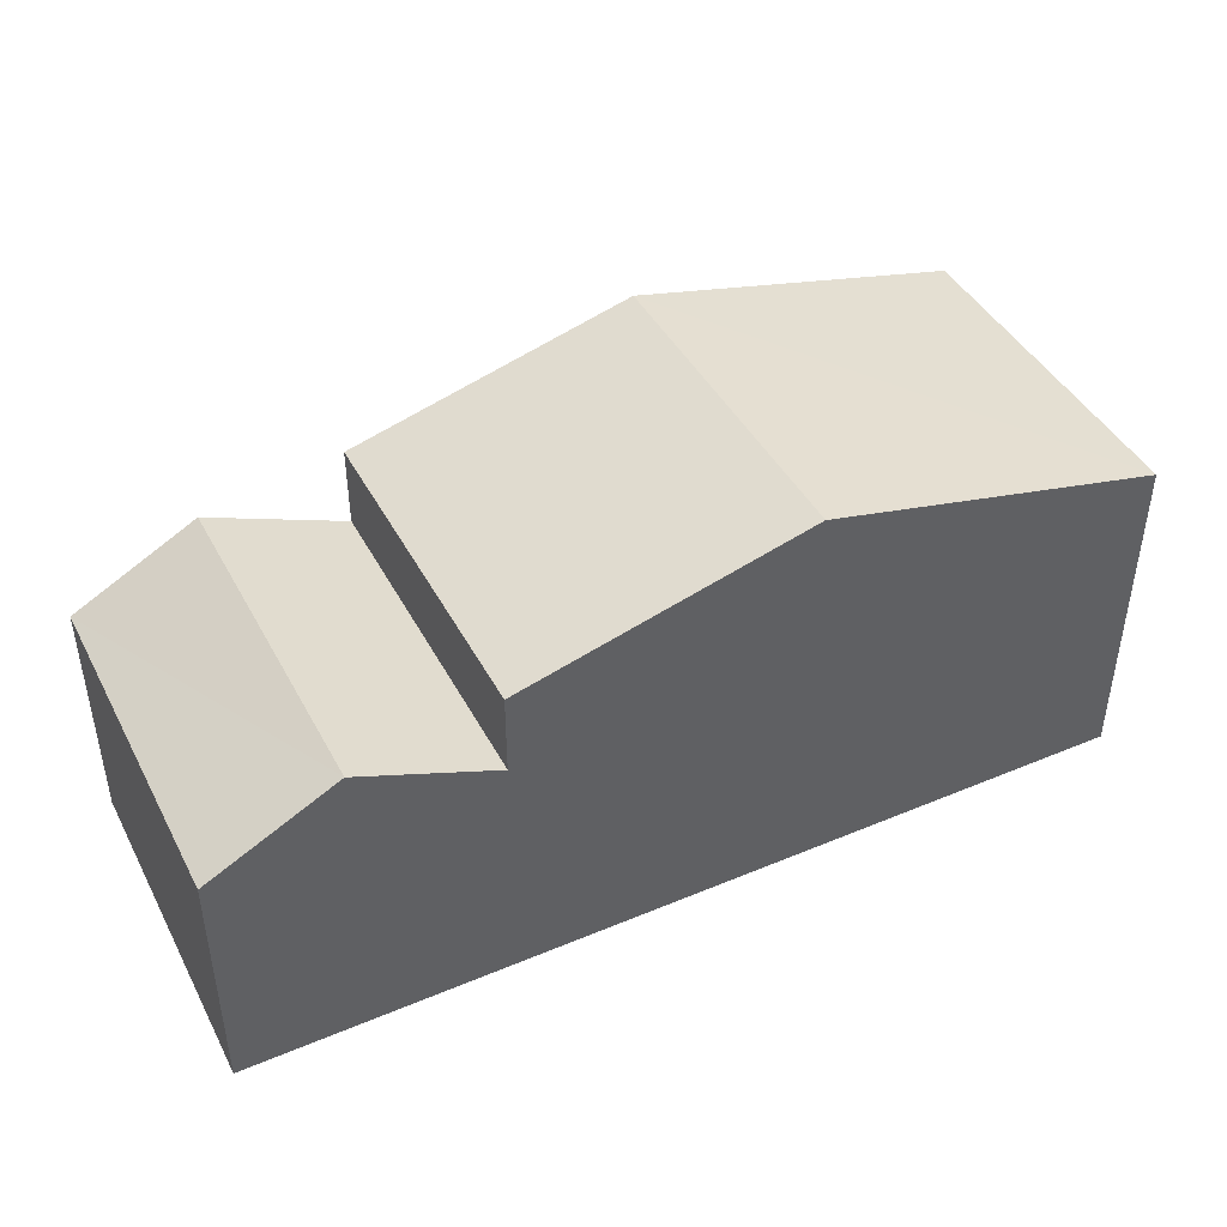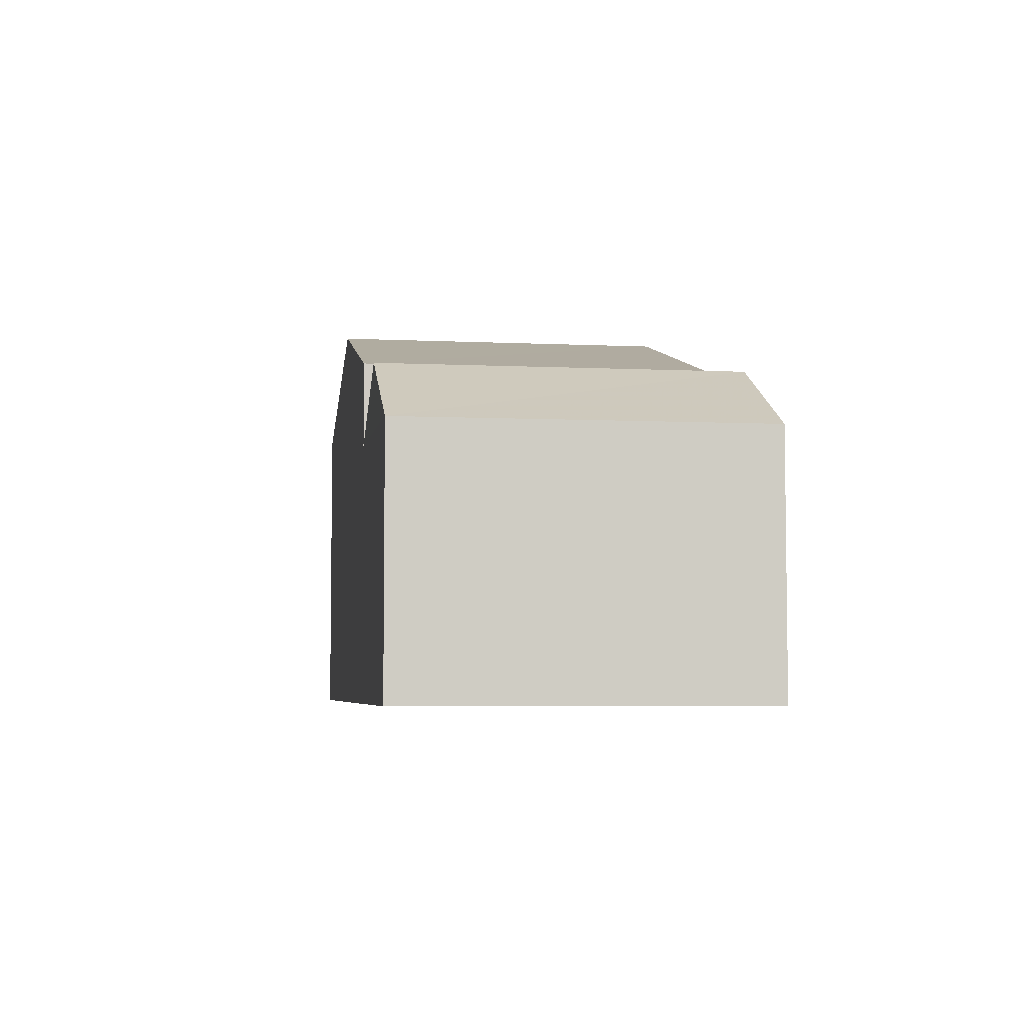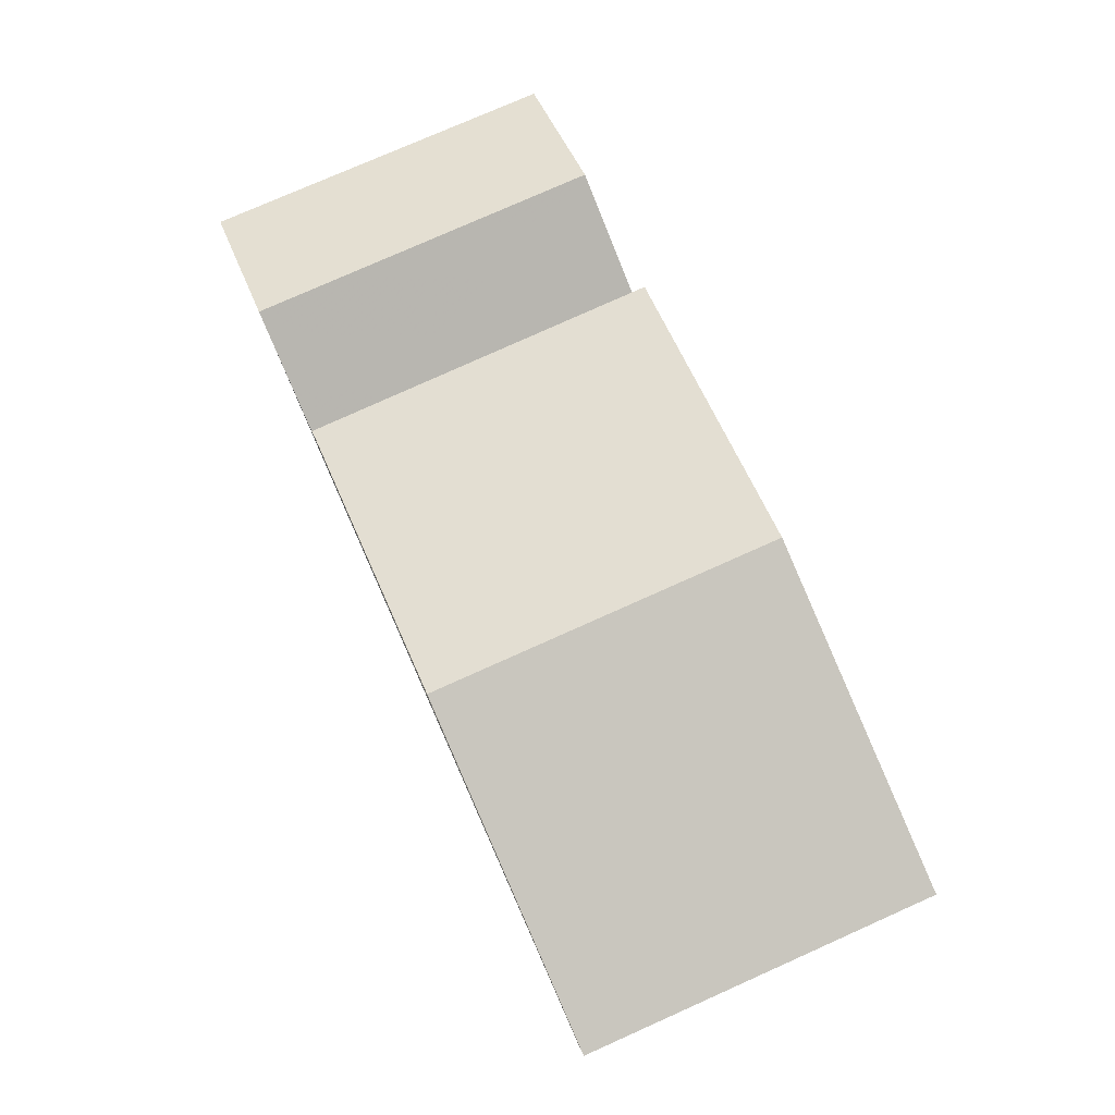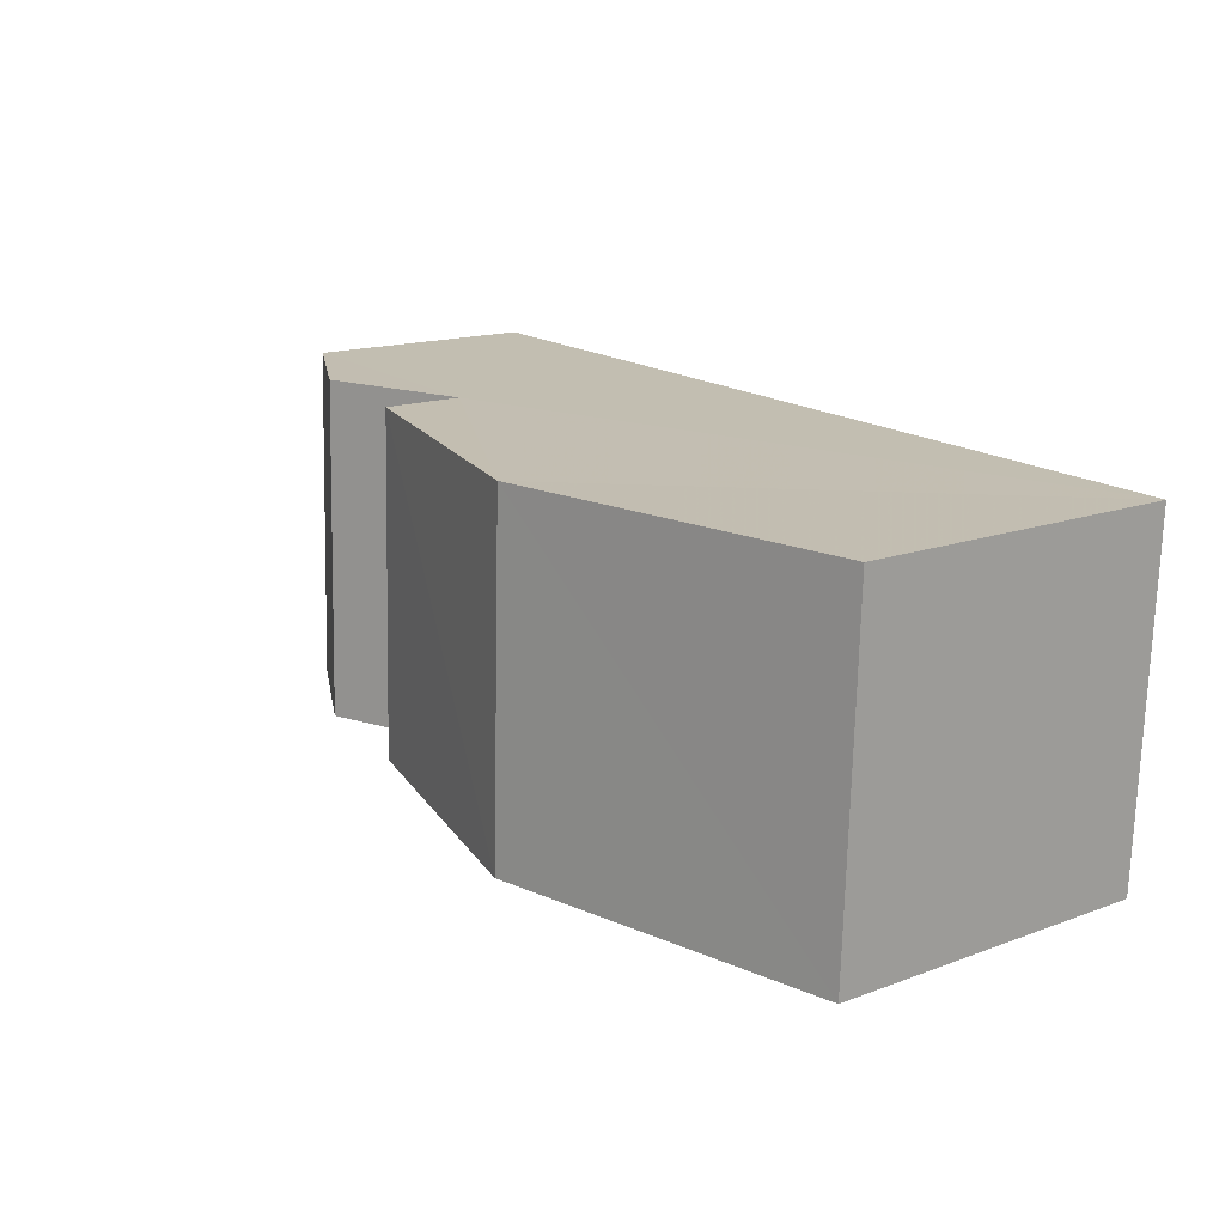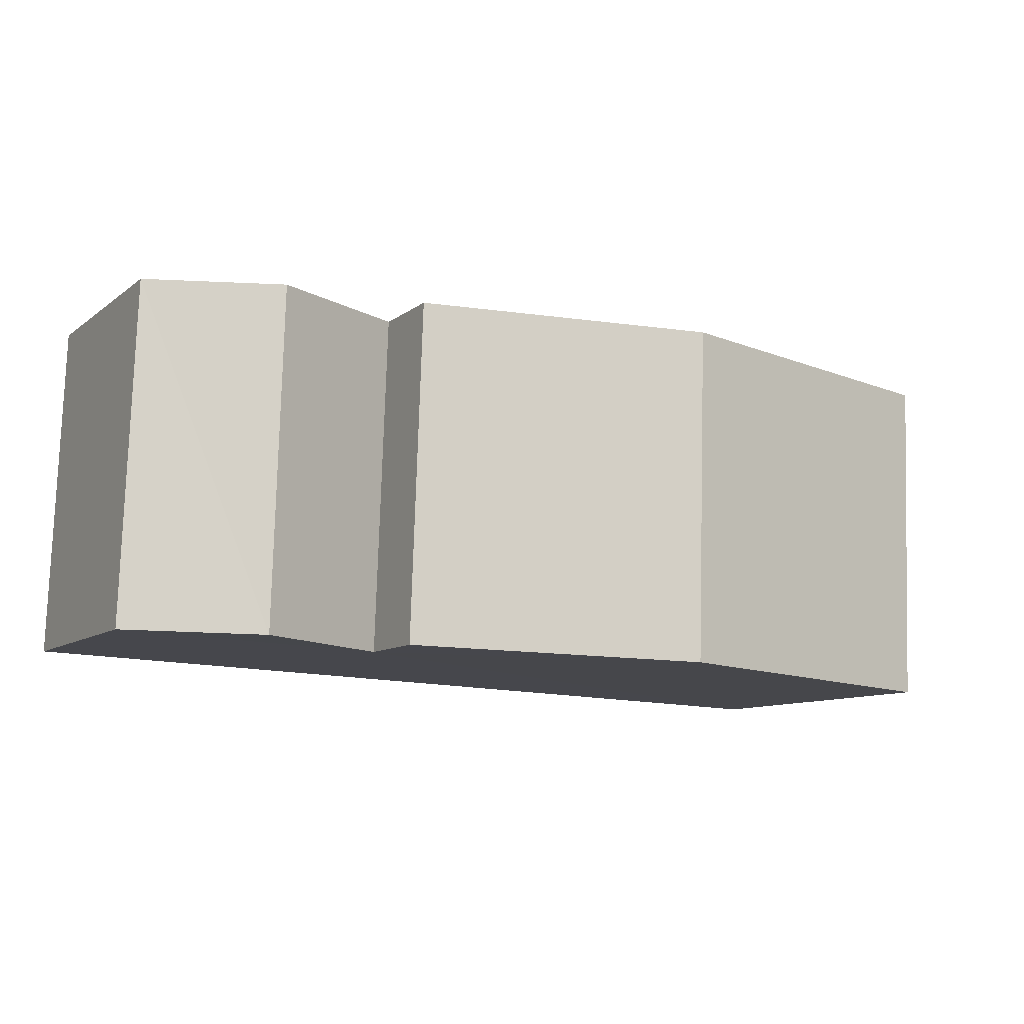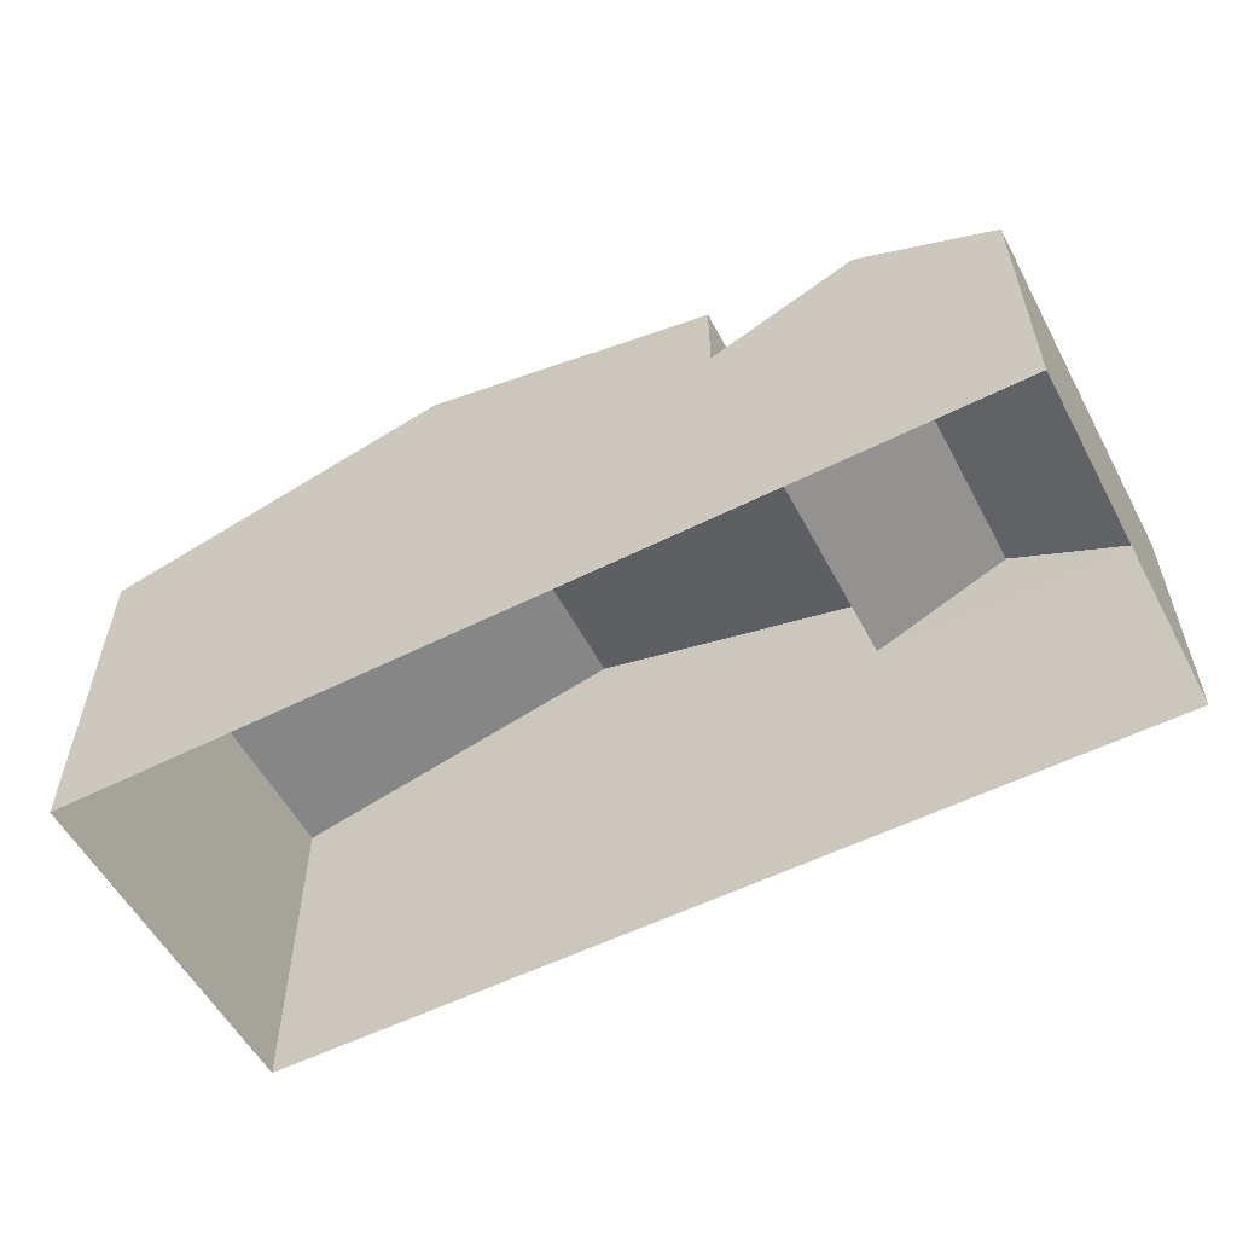
<metadata>
{"format":"obj","ext":"obj","renderer":"f3d","projection":"perspective","resolution":1024,"background":"white","views":[{"elev":43.3,"azim":-28.4,"up":"+Z"},{"elev":-5.3,"azim":-100.3,"up":"+Z"},{"elev":77.9,"azim":63.9,"up":"+Z"},{"elev":15.4,"azim":52.1,"up":"+Y"},{"elev":-9.8,"azim":-29.3,"up":"+Y"},{"elev":-55.6,"azim":-154.2,"up":"+Z"}]}
</metadata>
<code>
v -3.719e+05 -1.044e+05 30.05
v -3.719e+05 -1.044e+05 30.05
v -3.719e+05 -1.044e+05 30.05
v -3.719e+05 -1.044e+05 30.05
v -3.719e+05 -1.044e+05 36.29
v -3.719e+05 -1.044e+05 36.29
v -3.719e+05 -1.044e+05 37.75
v -3.719e+05 -1.044e+05 37.75
v -3.719e+05 -1.044e+05 34.61
v -3.719e+05 -1.044e+05 34.61
v -3.719e+05 -1.044e+05 35.86
v -3.719e+05 -1.044e+05 35.86
v -3.719e+05 -1.044e+05 36.29
v -3.719e+05 -1.044e+05 36.29
v -3.719e+05 -1.044e+05 34.76
v -3.719e+05 -1.044e+05 34.76
f 1 2 3
f 4 1 3
f 5 6 7
f 8 5 7
f 9 10 11
f 12 9 11
f 13 14 8
f 7 13 8
f 15 12 11
f 15 16 12
f 5 3 2
f 6 5 2
f 15 14 13
f 16 15 13
f 9 1 4
f 10 9 4
f 5 8 3
f 3 15 4
f 8 14 15
f 10 15 11
f 4 15 10
f 3 8 15
f 6 2 7
f 13 7 16
f 12 16 9
f 16 2 1
f 9 16 1
f 7 2 16

</code>
